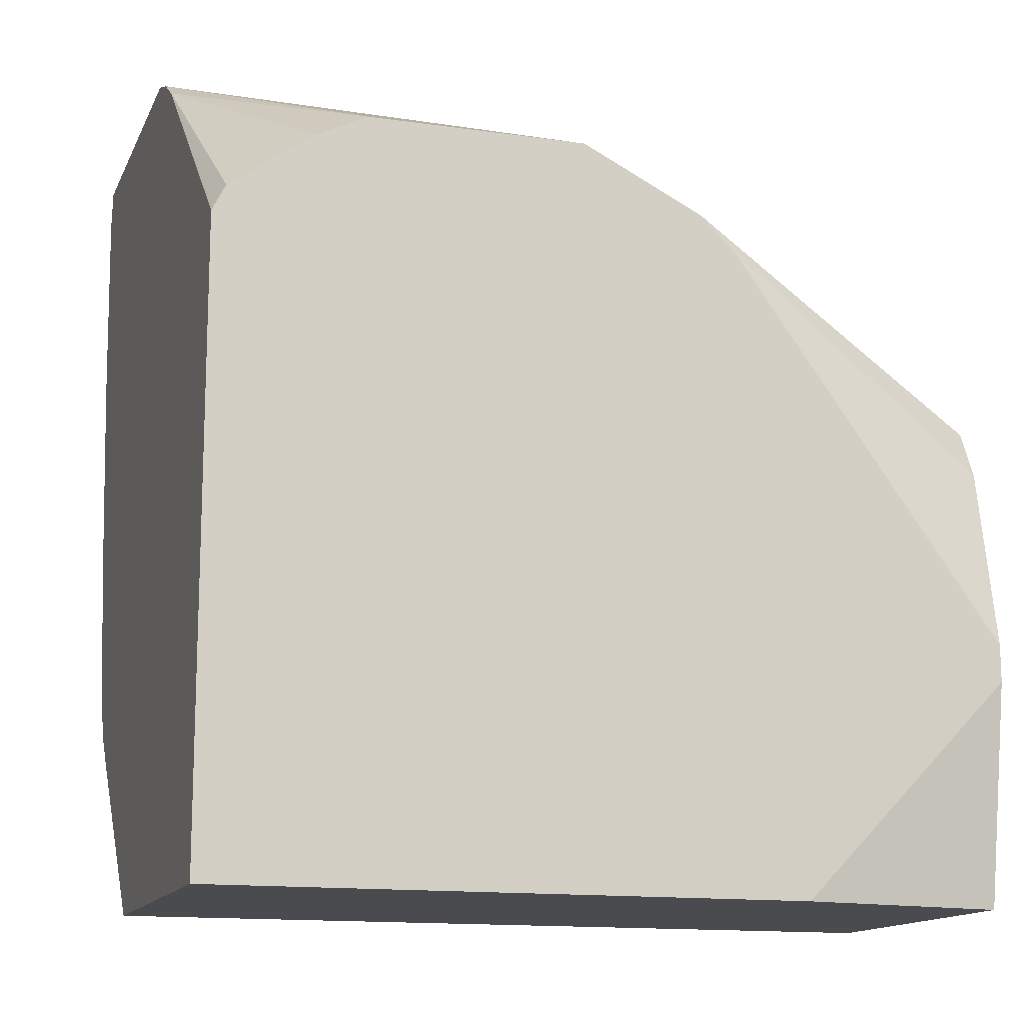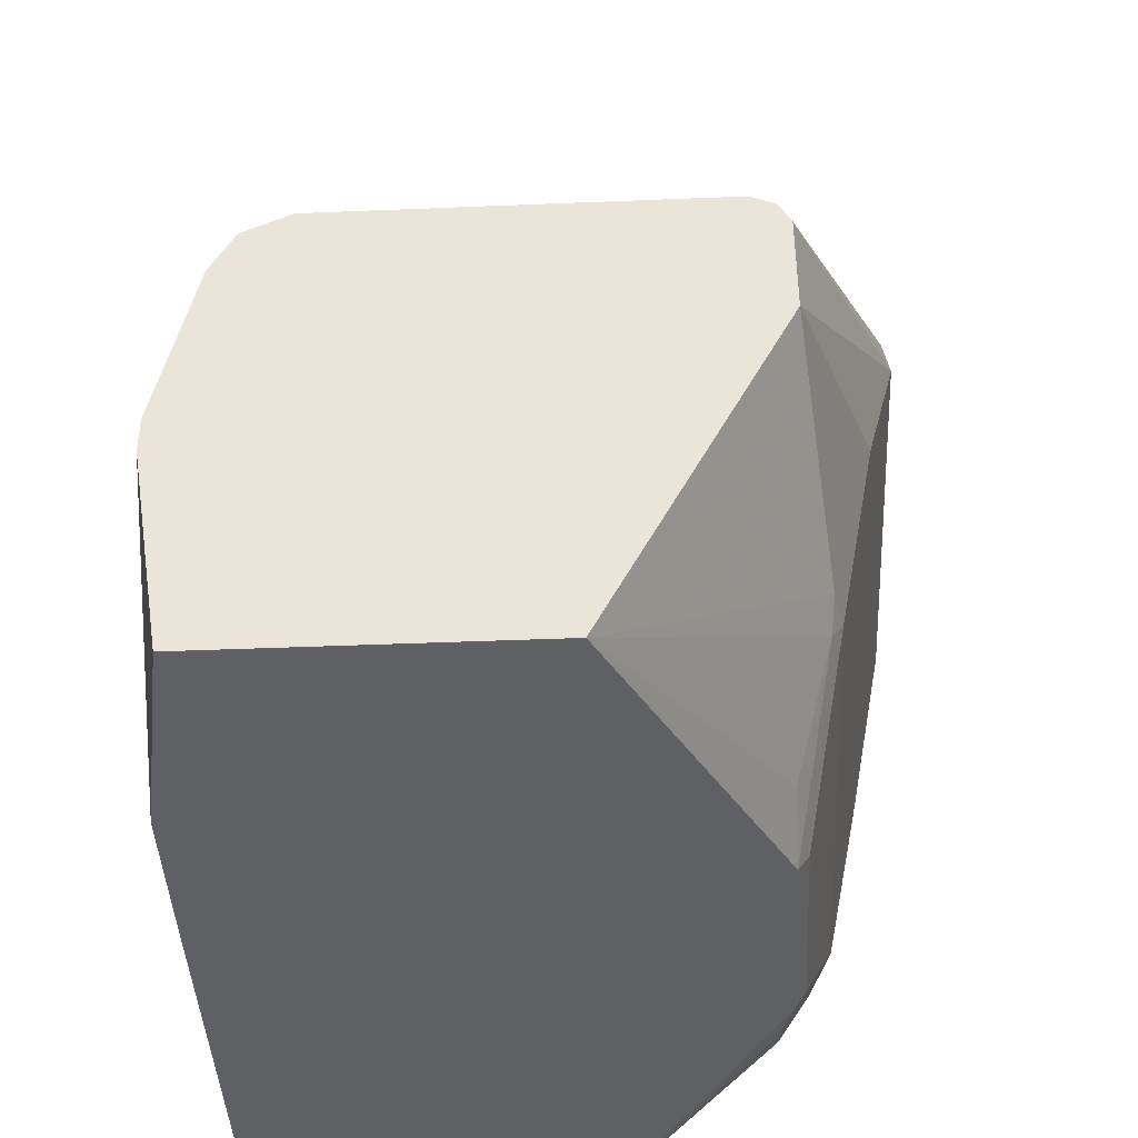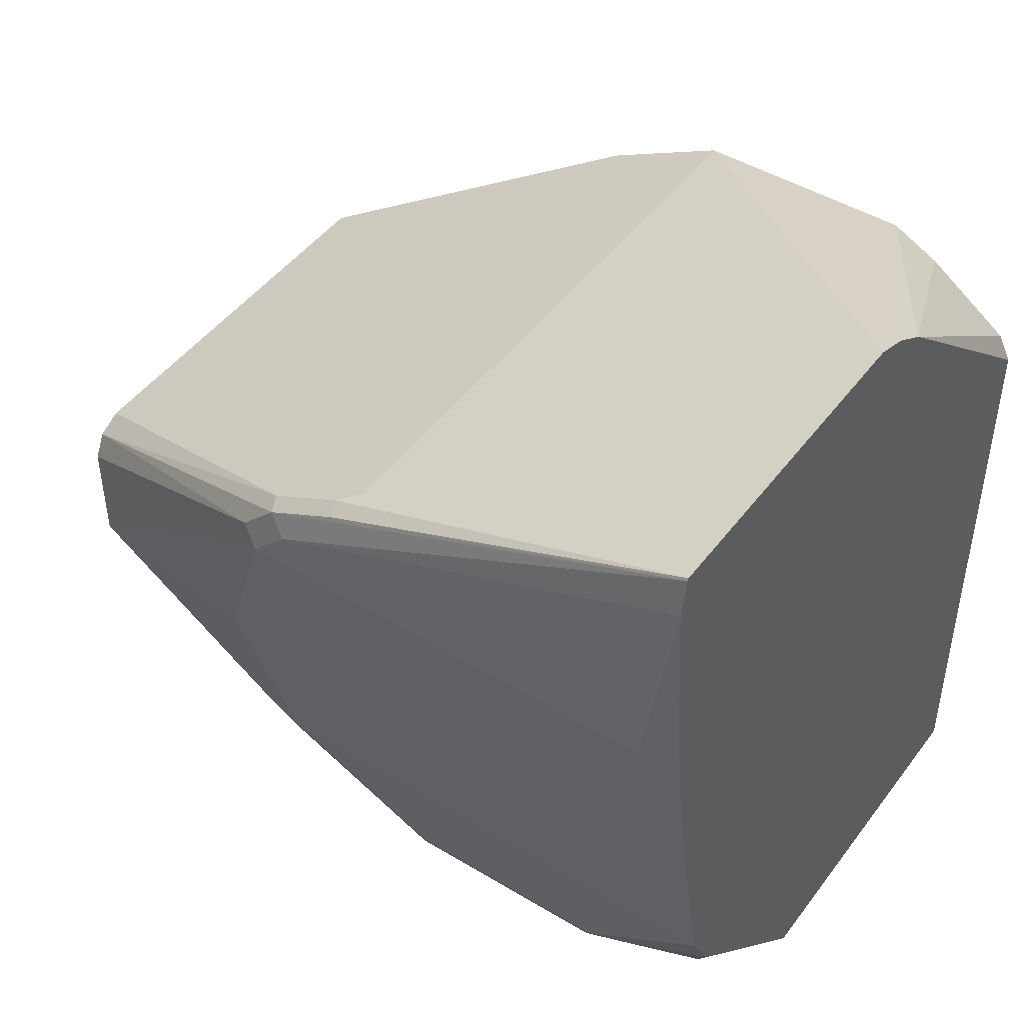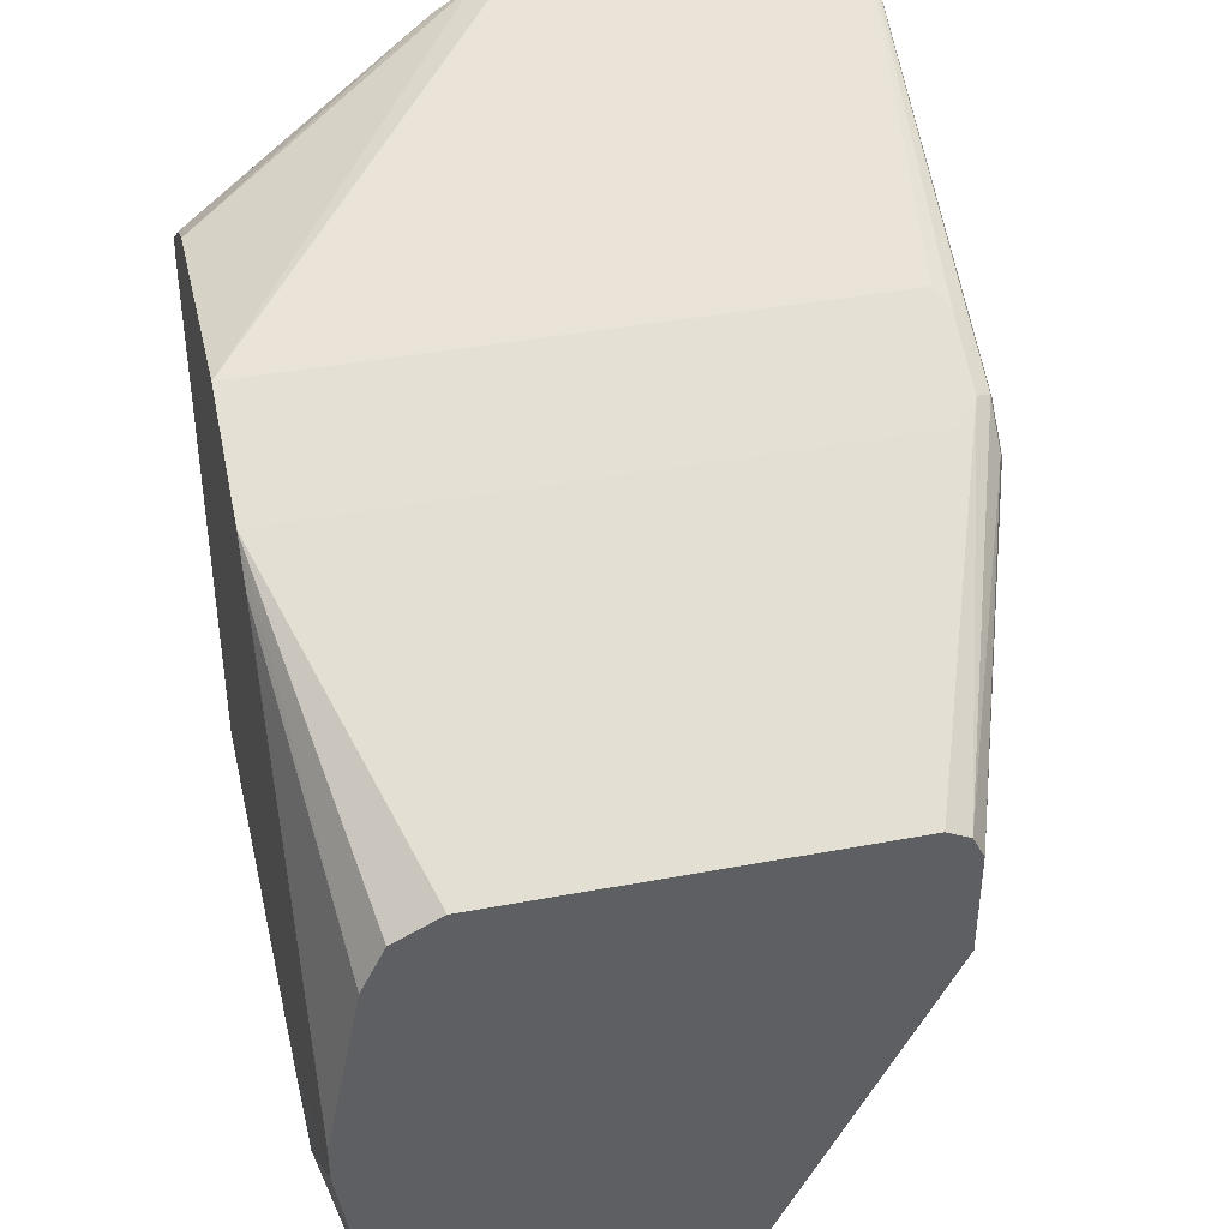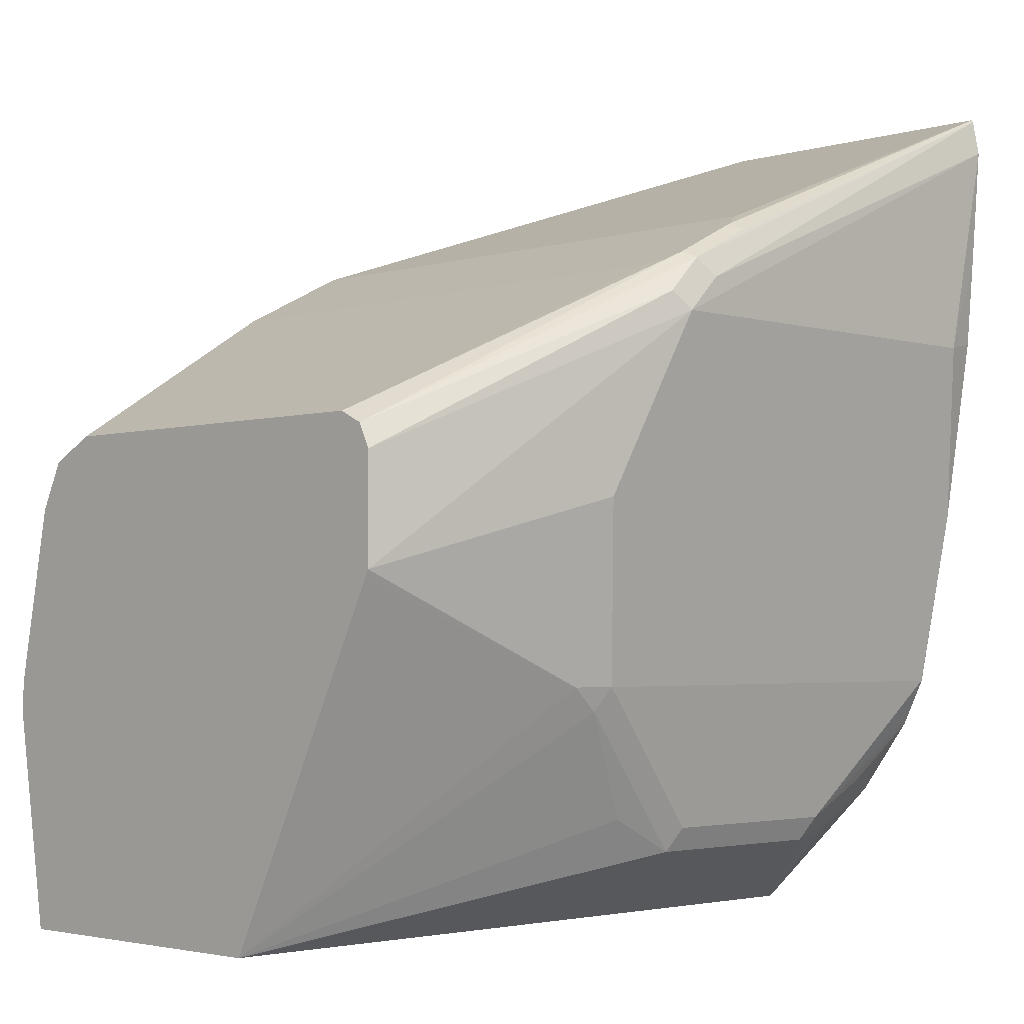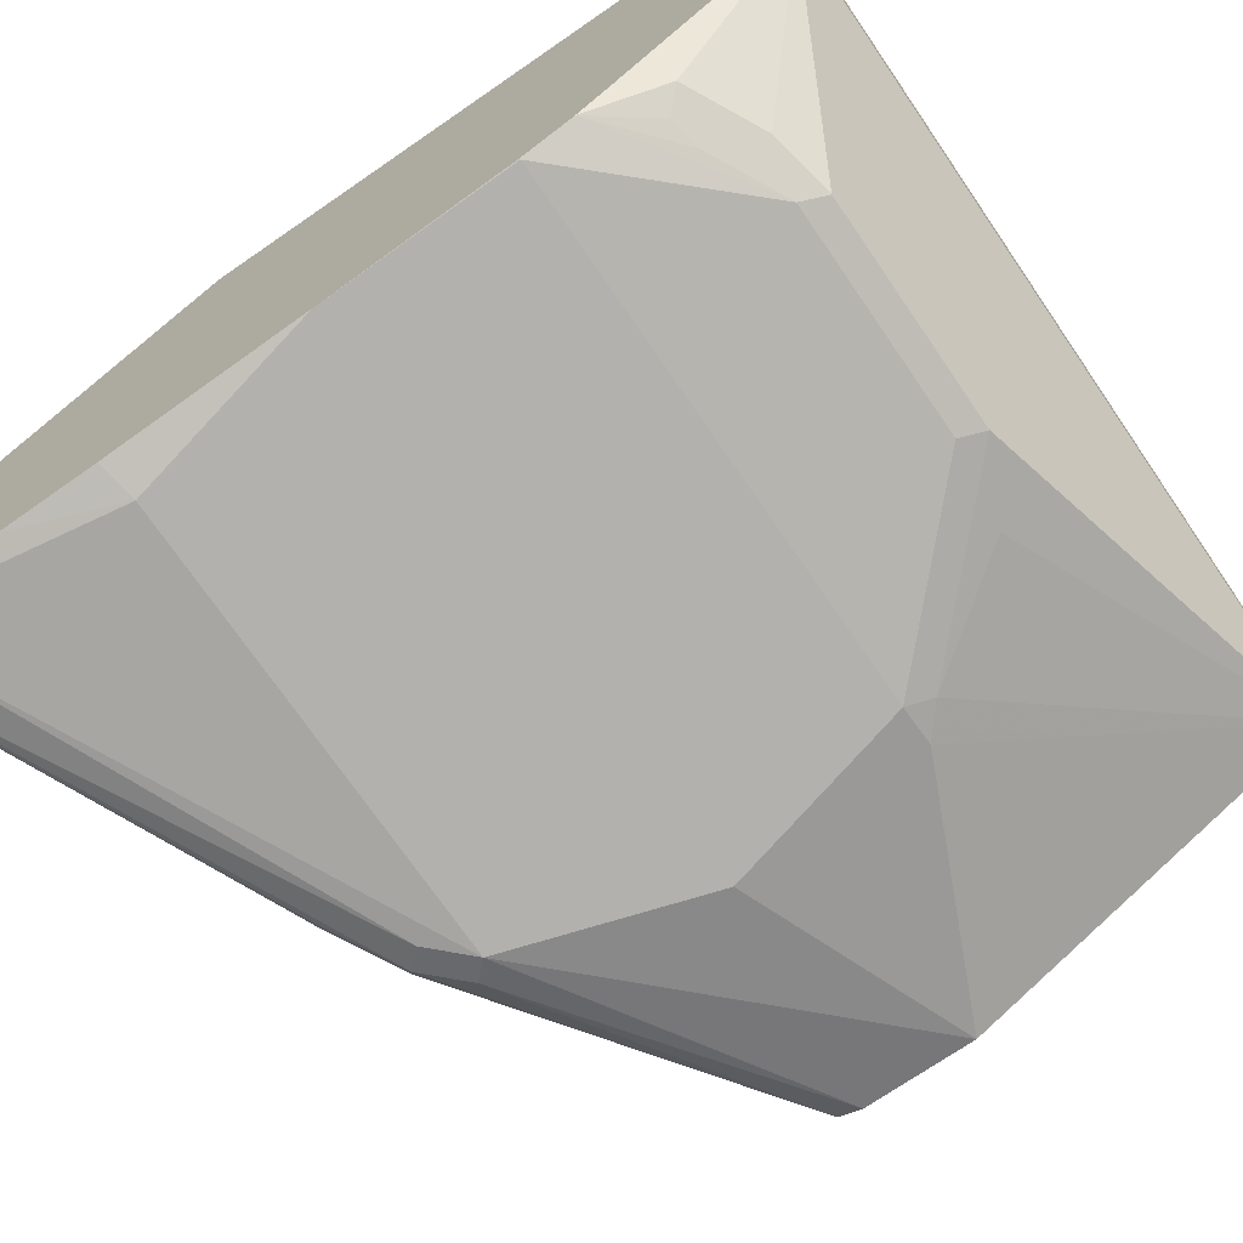
<metadata>
{"format":"obj","ext":"obj","renderer":"f3d","projection":"perspective","resolution":1024,"background":"white","views":[{"elev":-13.9,"azim":162.3,"up":"+Z"},{"elev":-42.7,"azim":-87.2,"up":"+Z"},{"elev":46.3,"azim":34.6,"up":"+Z"},{"elev":40.7,"azim":-102.9,"up":"+Z"},{"elev":-3.0,"azim":-45.0,"up":"+Z"},{"elev":-72.5,"azim":124.5,"up":"+Y"}]}
</metadata>
<code>
v 0.3968 -0.05414 -0.1259
v 0.003912 -0.05414 -0.1259
v 0.3968 0.1264 -0.1259
v 0.3968 -0.1331 -0.04308
v 0.3842 -0.1321 -0.06
v 0.3482 -0.1321 -0.07803
v 0.3182 -0.1381 -0.08405
v 0.003912 0.1081 -0.1259
v 0.2101 -0.1381 -0.08405
v 0.1741 -0.1381 -0.06603
v 0.1381 -0.1561 -0.012
v 0.1238 -0.1576 4.128e-05
v 0.003912 -0.1421 0.05012
v 0.1909 0.1264 -0.1259
v 0.3968 0.1264 0.1786
v 0.3968 -0.1501 -0.024
v 0.3752 -0.1411 -0.05101
v 0.3602 -0.1441 -0.05403
v 0.3242 -0.1441 -0.072
v 0.1082 0.1259 -0.1259
v 0.003912 0.1261 -0.01798
v 0.2161 -0.1441 -0.072
v 0.1441 -0.1621 4.128e-05
v 0.1261 -0.1801 0.09007
v 0.003912 -0.1441 0.05407
v 0.1381 0.1264 -0.04202
v 0.3968 0.1264 0.1789
v 0.3968 0.1261 0.1789
v 0.3968 -0.1528 -0.01857
v 0.3968 -0.162 0.0001261
v 0.3962 -0.1621 4.128e-05
v 0.003912 0.1261 4.128e-05
v 0.1081 0.1264 0.01802
v 0.114 0.1264 0.006232
v 0.1621 -0.1981 0.1801
v 0.003912 -0.1441 0.108
v 0.3961 0.1264 0.1803
v 0.3968 0.0005753 0.2887
v 0.3968 -0.1801 0.09007
v 0.003912 0.1081 0.09007
v 0.1381 0.1264 0.1861
v 0.1353 0.1264 0.1804
v 0.1263 0.1264 0.1624
v 0.1081 0.1264 0.1261
v 0.3782 -0.1981 0.1801
v 0.3968 -0.2028 0.2881
v 0.1801 -0.1981 0.1981
v 0.1531 -0.1936 0.1891
v 0.003912 -0.1381 0.12
v 0.3902 0.1264 0.1921
v 0.3482 0.1264 0.2221
v 0.3362 0.1264 0.2281
v 0.3242 0.1264 0.2341
v 0.3968 -0.0186 0.3007
v 0.3968 -0.1944 0.1838
v 0.003912 0.09605 0.1141
v 0.1561 0.1264 0.2041
v 0.3968 -0.1981 0.2281
v 0.3968 -0.2014 0.2702
v 0.3968 -0.1993 0.3062
v 0.1711 -0.1936 0.2071
v 0.1681 -0.1861 0.2101
v 0.003912 -0.1261 0.1261
v 0.2161 0.1264 0.2341
v 0.3968 -0.03661 0.3074
v 0.003912 0.07204 0.1261
v 0.1561 -0.1741 0.2041
v 0.1798 0.1264 0.216
v 0.3968 -0.1987 0.3074
v 0.2071 -0.1936 0.2251
v 0.2041 -0.1861 0.2281
v 0.2161 -0.1801 0.2341
v 0.2041 0.1264 0.2281
f 27 37 38
f 30 39 31
f 32 40 41
f 25 35 36
f 27 38 28
f 32 41 42
f 35 45 46
f 32 43 44
f 35 46 47
f 35 47 61
f 24 35 25
f 35 48 36
f 35 61 48
f 32 42 43
f 23 35 24
f 19 29 30
f 23 39 45
f 14 20 21
f 36 48 49
f 14 21 26
f 15 27 28
f 16 29 19
f 16 19 18
f 23 45 35
f 19 30 31
f 19 23 22
f 21 32 44
f 21 44 33
f 21 33 34
f 21 34 26
f 23 31 39
f 19 31 23
f 37 50 38
f 61 71 62
f 38 52 53
f 60 69 70
f 60 70 61
f 61 70 71
f 62 67 63
f 62 71 67
f 64 72 69
f 57 67 68
f 64 69 65
f 64 71 72
f 67 71 68
f 68 71 73
f 69 72 71
f 69 71 70
f 12 25 13
f 64 73 71
f 57 63 67
f 57 66 63
f 56 66 57
f 38 53 54
f 38 50 51
f 39 55 45
f 40 56 57
f 40 57 41
f 45 55 58
f 45 58 59
f 45 59 46
f 46 60 47
f 47 60 61
f 48 61 49
f 49 61 62
f 49 62 63
f 53 64 54
f 54 64 65
f 38 51 52
f 12 24 25
f 16 18 17
f 11 23 12
f 1 29 16
f 1 16 4
f 1 4 5
f 1 5 6
f 1 6 7
f 1 7 9
f 1 30 29
f 1 9 2
f 2 10 11
f 2 11 12
f 2 12 13
f 2 13 25
f 2 25 36
f 2 36 49
f 2 9 10
f 2 49 63
f 1 39 30
f 1 58 55
f 12 23 24
f 1 2 8
f 1 8 20
f 1 20 14
f 1 14 3
f 1 3 15
f 1 55 39
f 1 15 28
f 1 54 65
f 1 65 69
f 1 69 60
f 1 60 46
f 1 46 59
f 1 59 58
f 1 38 54
f 2 63 66
f 1 28 38
f 2 56 40
f 3 37 27
f 3 27 15
f 4 16 5
f 5 16 17
f 5 17 18
f 5 18 6
f 3 50 37
f 6 18 7
f 7 19 22
f 8 21 20
f 9 22 23
f 9 23 11
f 2 66 56
f 9 11 10
f 7 18 19
f 3 51 50
f 7 22 9
f 3 53 52
f 2 40 32
f 3 52 51
f 2 21 8
f 3 14 26
f 3 34 33
f 3 33 44
f 3 44 43
f 3 26 34
f 2 32 21
f 3 42 41
f 3 41 57
f 3 57 68
f 3 68 73
f 3 64 53
f 3 43 42
f 3 73 64

</code>
